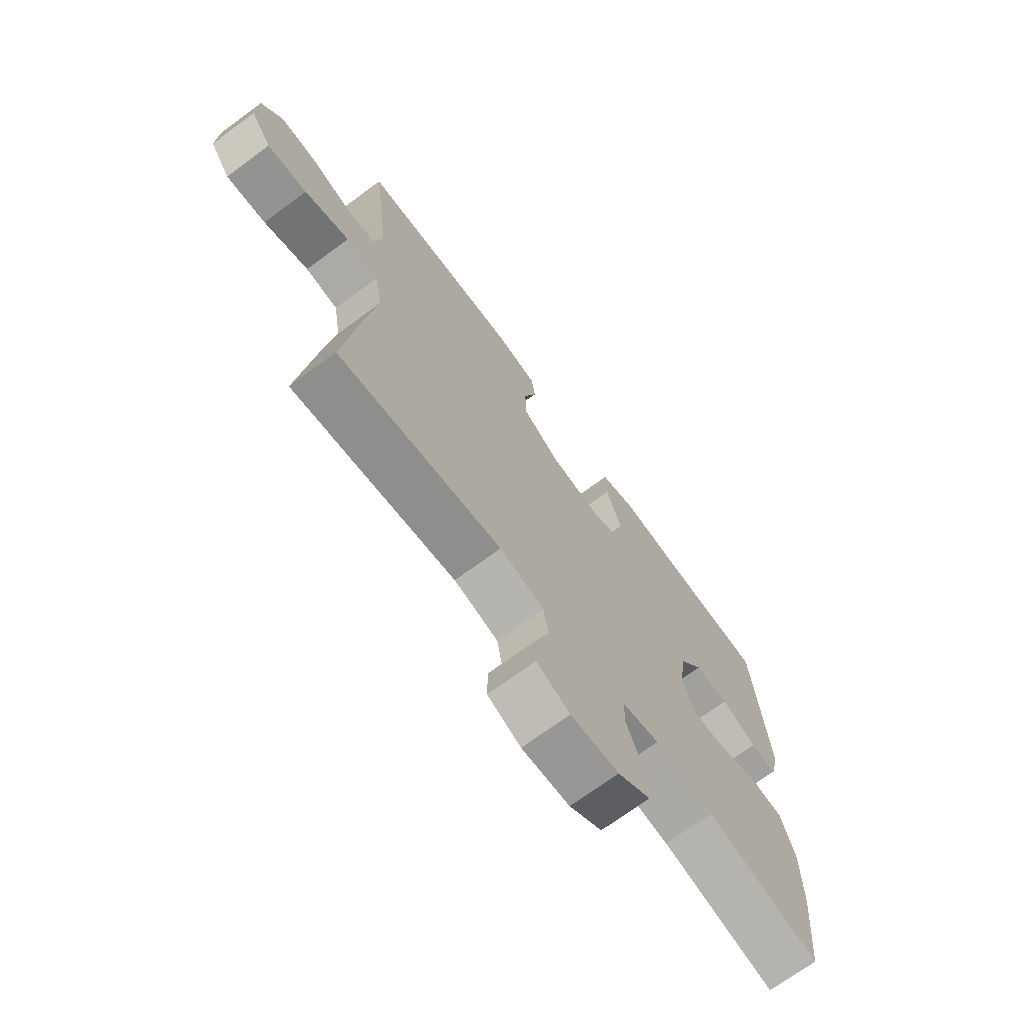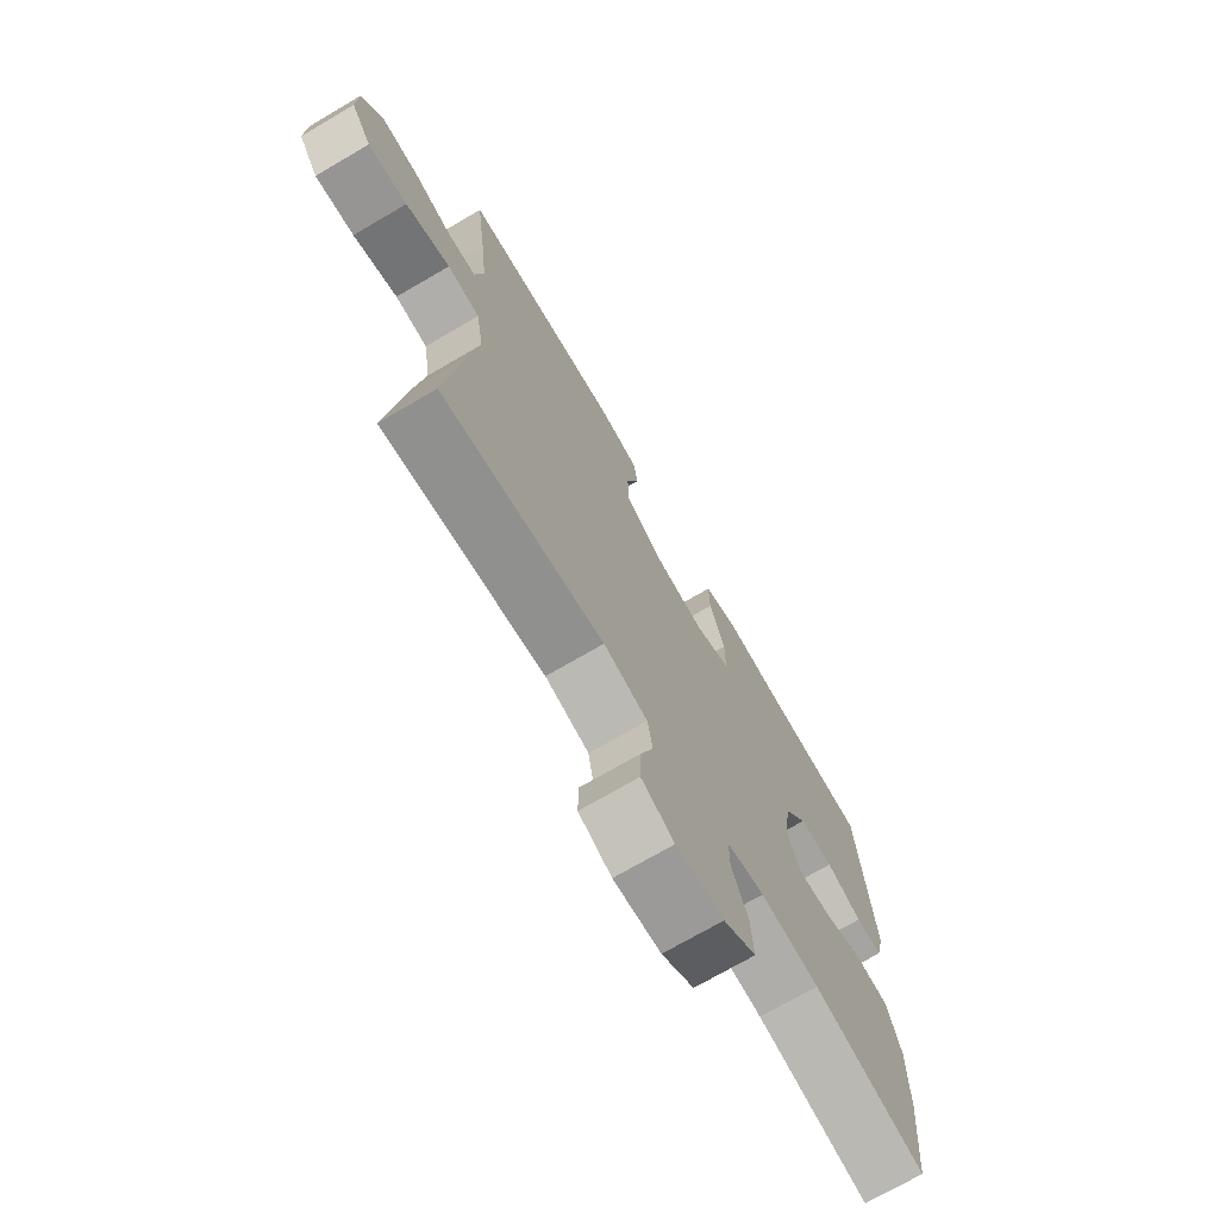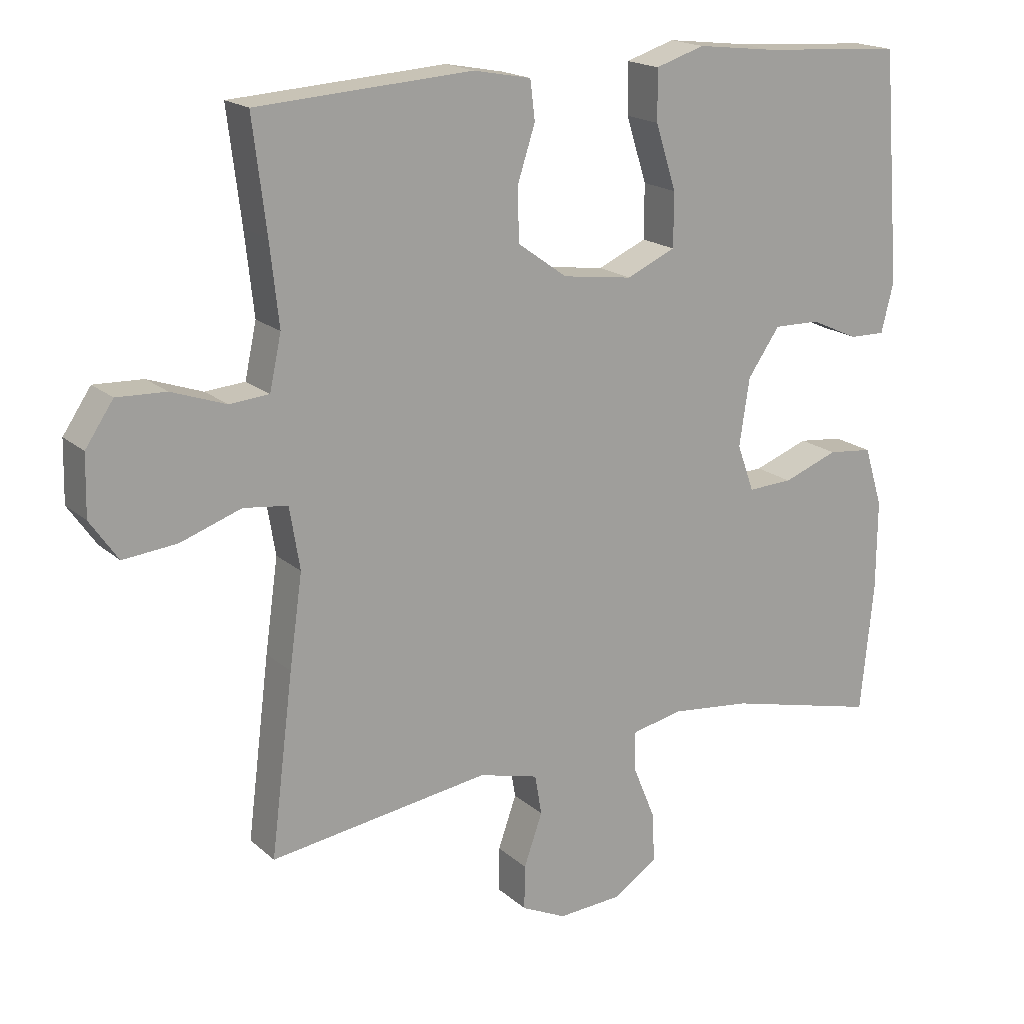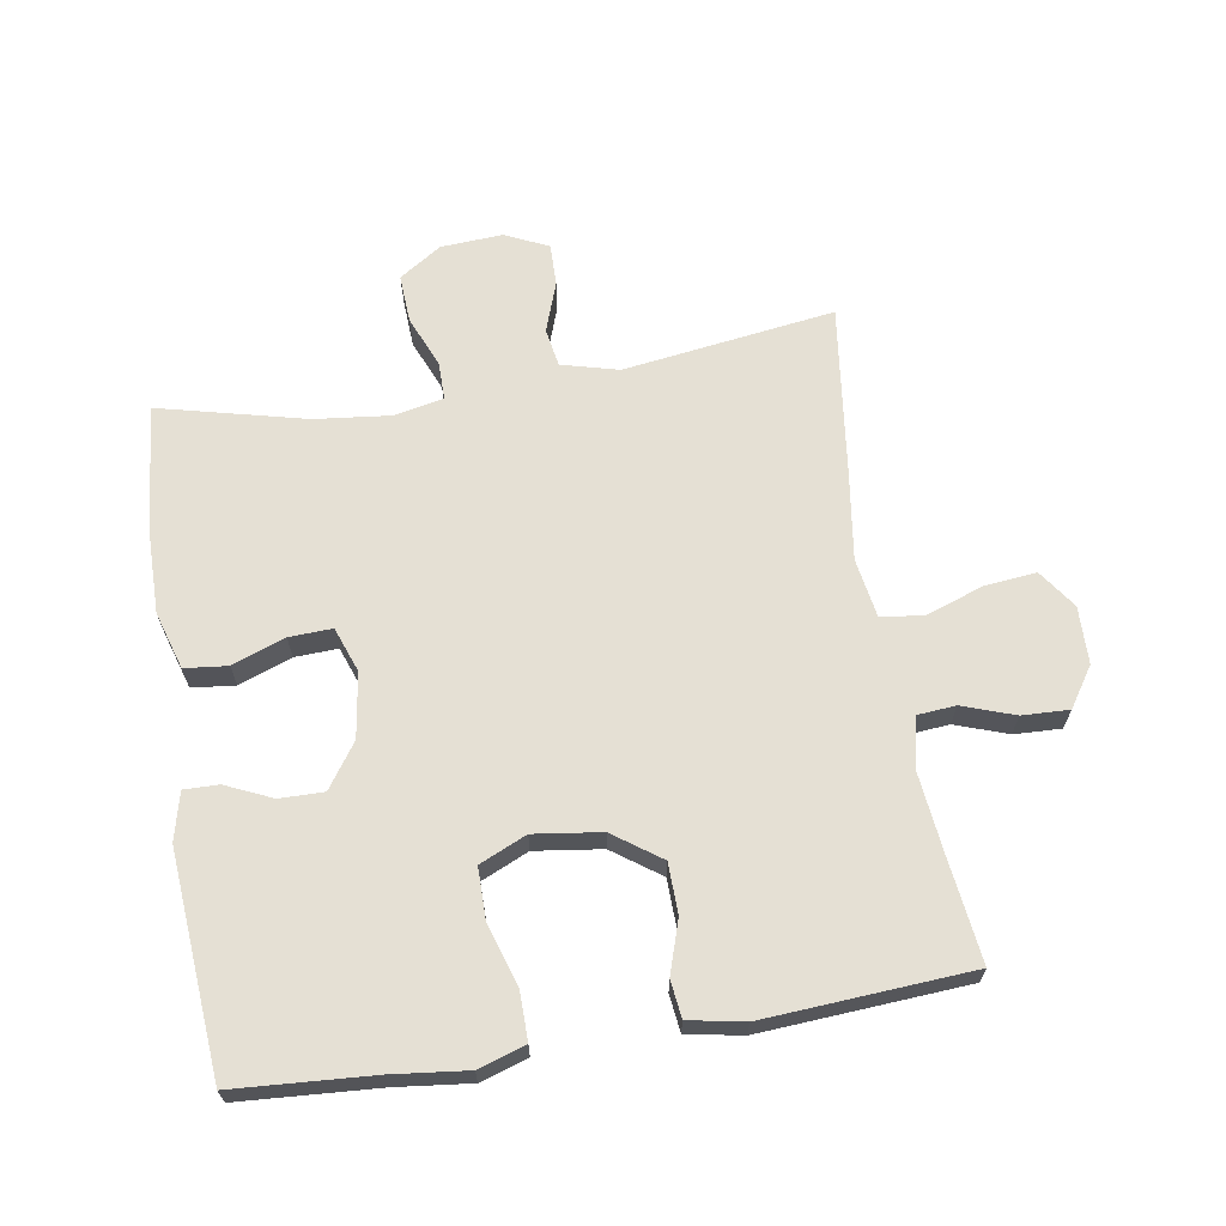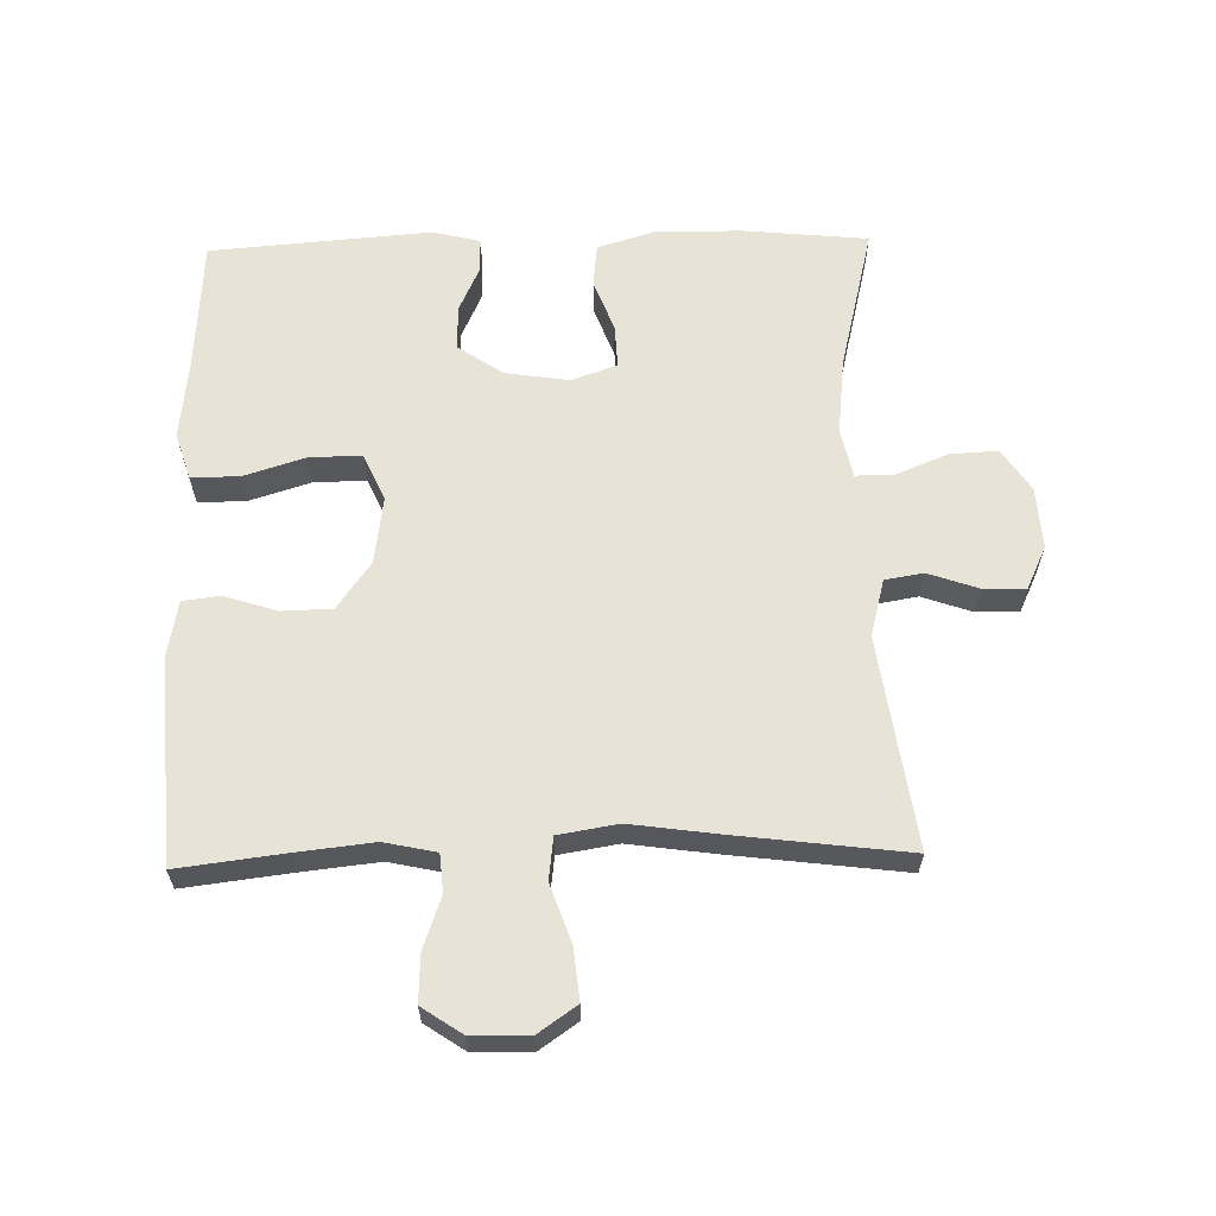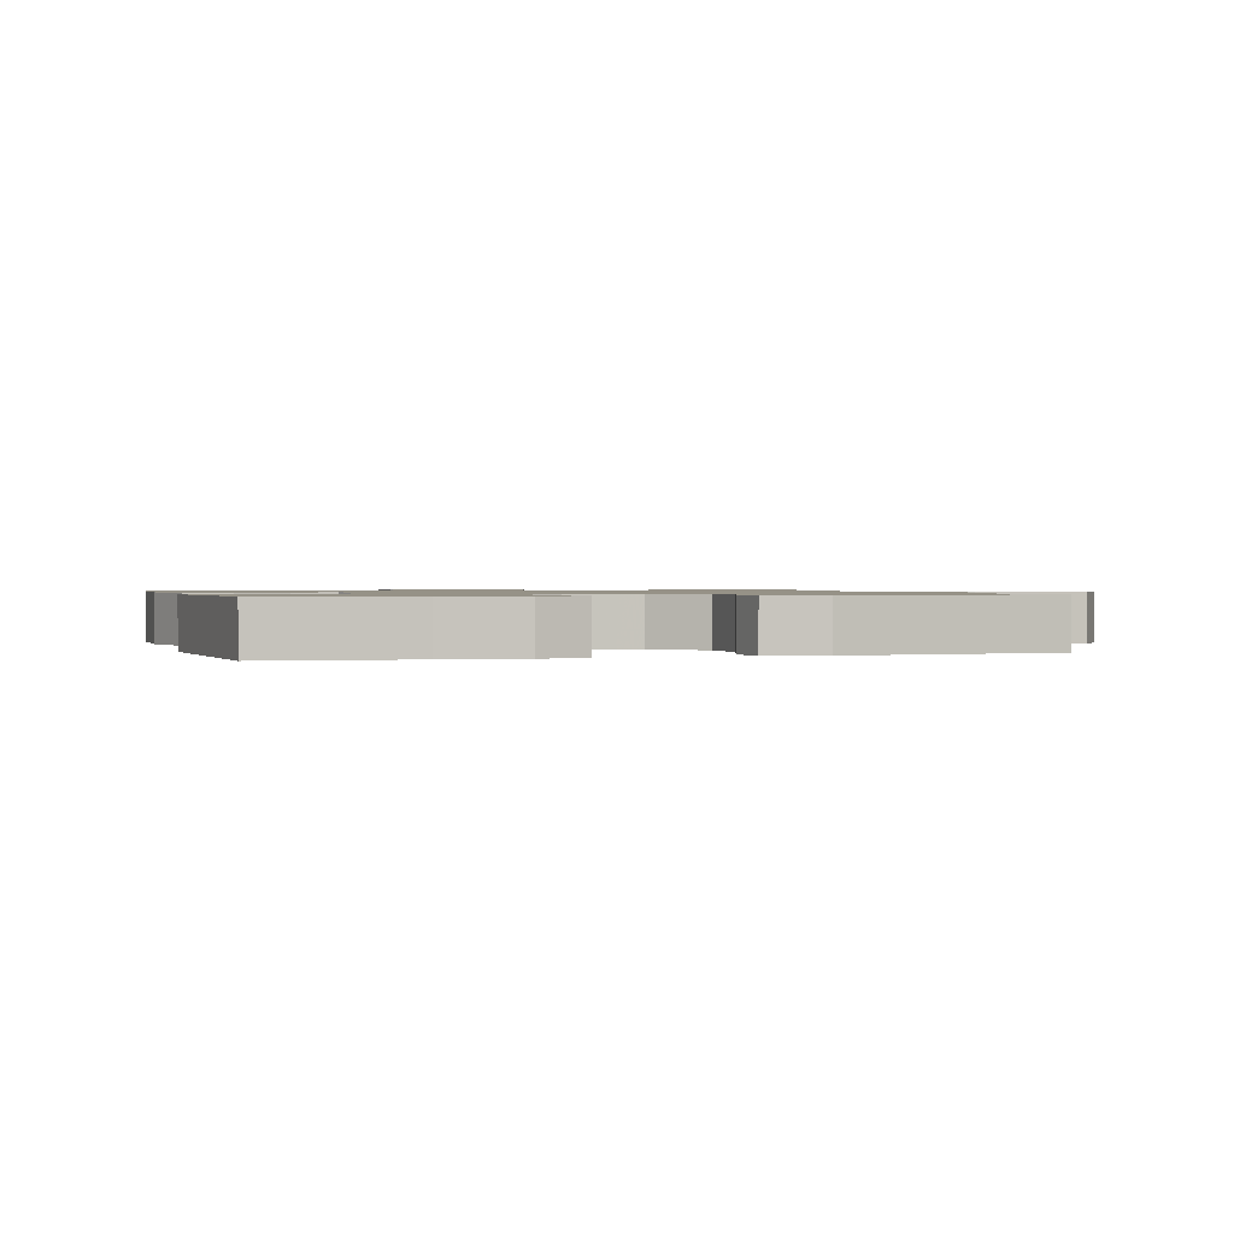
<metadata>
{"format":"obj","ext":"obj","renderer":"f3d","projection":"perspective","resolution":1024,"background":"white","views":[{"elev":-71.0,"azim":126.4,"up":"+Z"},{"elev":-72.3,"azim":120.3,"up":"+Z"},{"elev":18.1,"azim":148.1,"up":"+Z"},{"elev":65.8,"azim":-9.2,"up":"+Y"},{"elev":62.1,"azim":88.7,"up":"+Y"},{"elev":1.0,"azim":-16.5,"up":"+Y"}]}
</metadata>
<code>
v -0.5 0.07 -0.5
v -0.519 0.07 -0.309
v -0.52 0.07 -0.176
v -0.493 0.07 -0.088
v -0.427 0.07 -0.081
v -0.346 0.07 -0.111
v -0.28 0.07 -0.114
v -0.255 0.07 -0.045
v -0.27 0.07 0.054
v -0.317 0.07 0.122
v -0.385 0.07 0.121
v -0.456 0.07 0.089
v -0.509 0.07 0.088
v -0.527 0.07 0.161
v -0.5 0.07 0.5
v -0.287 0.07 0.514
v -0.173 0.07 0.527
v -0.101 0.07 0.504
v -0.102 0.07 0.43
v -0.132 0.07 0.335
v -0.132 0.07 0.256
v -0.06 0.07 0.224
v 0.043 0.07 0.238
v 0.116 0.07 0.29
v 0.118 0.07 0.367
v 0.092 0.07 0.448
v 0.099 0.07 0.505
v 0.184 0.07 0.521
v 0.5 0.07 0.5
v 0.48 0.07 0.338
v 0.467 0.07 0.219
v 0.484 0.07 0.14
v 0.542 0.07 0.135
v 0.622 0.07 0.163
v 0.694 0.07 0.166
v 0.735 0.07 0.105
v 0.737 0.07 0.017
v 0.696 0.07 -0.042
v 0.617 0.07 -0.034
v 0.528 0.07 -0.003
v 0.463 0.07 -0.011
v 0.448 0.07 -0.102
v 0.467 0.07 -0.237
v 0.5 0.07 -0.5
v 0.176 0.07 -0.454
v 0.088 0.07 -0.477
v 0.078 0.07 -0.536
v 0.105 0.07 -0.613
v 0.106 0.07 -0.678
v 0.04 0.07 -0.709
v -0.055 0.07 -0.703
v -0.12 0.07 -0.66
v -0.116 0.07 -0.586
v -0.083 0.07 -0.506
v -0.083 0.07 -0.448
v -0.158 0.07 -0.432
v -0.275 0.07 -0.445
v -0.5 0 -0.5
v -0.519 0 -0.309
v -0.52 0 -0.176
v -0.493 0 -0.088
v -0.427 0 -0.081
v -0.346 0 -0.111
v -0.28 0 -0.114
v -0.255 0 -0.045
v -0.27 0 0.054
v -0.317 0 0.122
v -0.385 0 0.121
v -0.456 0 0.089
v -0.509 0 0.088
v -0.527 0 0.161
v -0.5 0 0.5
v -0.287 0 0.514
v -0.173 0 0.527
v -0.101 0 0.504
v -0.102 0 0.43
v -0.132 0 0.335
v -0.132 0 0.256
v -0.06 0 0.224
v 0.043 0 0.238
v 0.116 0 0.29
v 0.118 0 0.367
v 0.092 0 0.448
v 0.099 0 0.505
v 0.184 0 0.521
v 0.5 0 0.5
v 0.48 0 0.338
v 0.467 0 0.219
v 0.484 0 0.14
v 0.542 0 0.135
v 0.622 0 0.163
v 0.694 0 0.166
v 0.735 0 0.105
v 0.737 0 0.017
v 0.696 0 -0.042
v 0.617 0 -0.034
v 0.528 0 -0.003
v 0.463 0 -0.011
v 0.448 0 -0.102
v 0.467 0 -0.237
v 0.5 0 -0.5
v 0.176 0 -0.454
v 0.088 0 -0.477
v 0.078 0 -0.536
v 0.105 0 -0.613
v 0.106 0 -0.678
v 0.04 0 -0.709
v -0.055 0 -0.703
v -0.12 0 -0.66
v -0.116 0 -0.586
v -0.083 0 -0.506
v -0.083 0 -0.448
v -0.158 0 -0.432
v -0.275 0 -0.445
f 51 52 53 54
f 51 54 55
f 50 51 55
f 47 48 49 50
f 46 47 50 55
f 45 46 55 56
f 42 43 44 45
f 41 42 45 56
f 37 38 39 40
f 35 36 37 40
f 33 34 35 40
f 32 33 40 41
f 31 32 41 56
f 27 28 29 30
f 25 26 27 30
f 24 25 30 31
f 23 24 31 56
f 17 18 19 20
f 16 17 20 21
f 15 16 21
f 14 15 21
f 11 12 13 14
f 10 11 14 21
f 9 10 21 22
f 3 4 5 6
f 3 6 7
f 57 1 2 3
f 57 3 7
f 56 57 7 8
f 22 23 56
f 8 9 22 56
f 111 110 109 108
f 112 111 108
f 112 108 107
f 107 106 105 104
f 112 107 104 103
f 113 112 103 102
f 102 101 100 99
f 113 102 99 98
f 97 96 95 94
f 97 94 93 92
f 97 92 91 90
f 98 97 90 89
f 113 98 89 88
f 87 86 85 84
f 87 84 83 82
f 88 87 82 81
f 113 88 81 80
f 77 76 75 74
f 78 77 74 73
f 78 73 72
f 78 72 71
f 71 70 69 68
f 78 71 68 67
f 79 78 67 66
f 63 62 61 60
f 64 63 60
f 60 59 58 114
f 64 60 114
f 65 64 114 113
f 113 80 79
f 113 79 66 65
f 1 58 59 2
f 2 59 60 3
f 3 60 61 4
f 4 61 62 5
f 5 62 63 6
f 6 63 64 7
f 7 64 65 8
f 8 65 66 9
f 9 66 67 10
f 10 67 68 11
f 11 68 69 12
f 12 69 70 13
f 13 70 71 14
f 14 71 72 15
f 15 72 73 16
f 16 73 74 17
f 17 74 75 18
f 18 75 76 19
f 19 76 77 20
f 20 77 78 21
f 21 78 79 22
f 22 79 80 23
f 23 80 81 24
f 24 81 82 25
f 25 82 83 26
f 26 83 84 27
f 27 84 85 28
f 28 85 86 29
f 29 86 87 30
f 30 87 88 31
f 31 88 89 32
f 32 89 90 33
f 33 90 91 34
f 34 91 92 35
f 35 92 93 36
f 36 93 94 37
f 37 94 95 38
f 38 95 96 39
f 39 96 97 40
f 40 97 98 41
f 41 98 99 42
f 42 99 100 43
f 43 100 101 44
f 44 101 102 45
f 45 102 103 46
f 46 103 104 47
f 47 104 105 48
f 48 105 106 49
f 49 106 107 50
f 50 107 108 51
f 51 108 109 52
f 52 109 110 53
f 53 110 111 54
f 54 111 112 55
f 55 112 113 56
f 56 113 114 57
f 57 114 58 1

</code>
